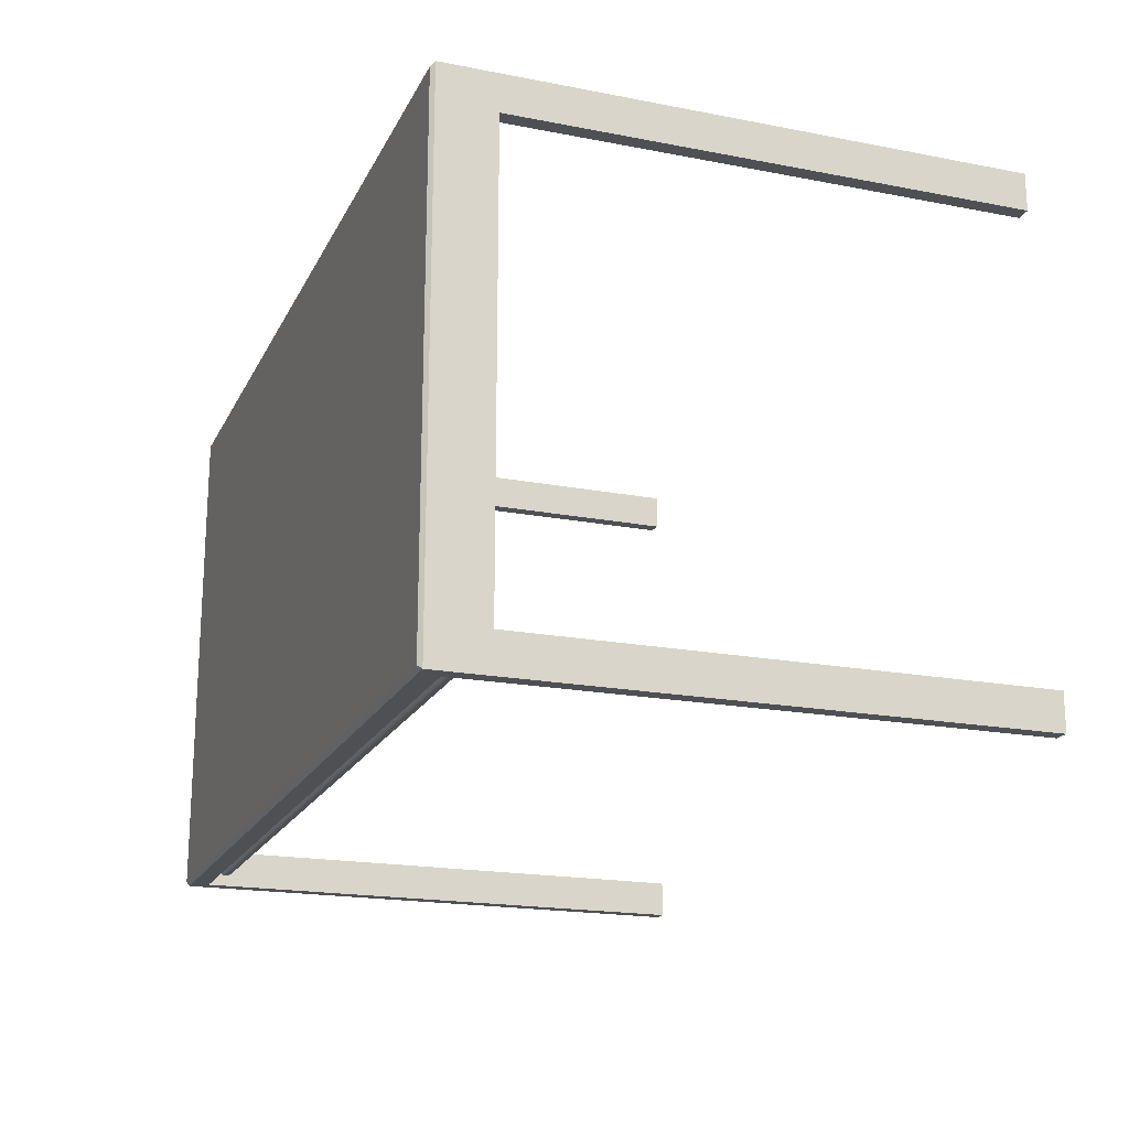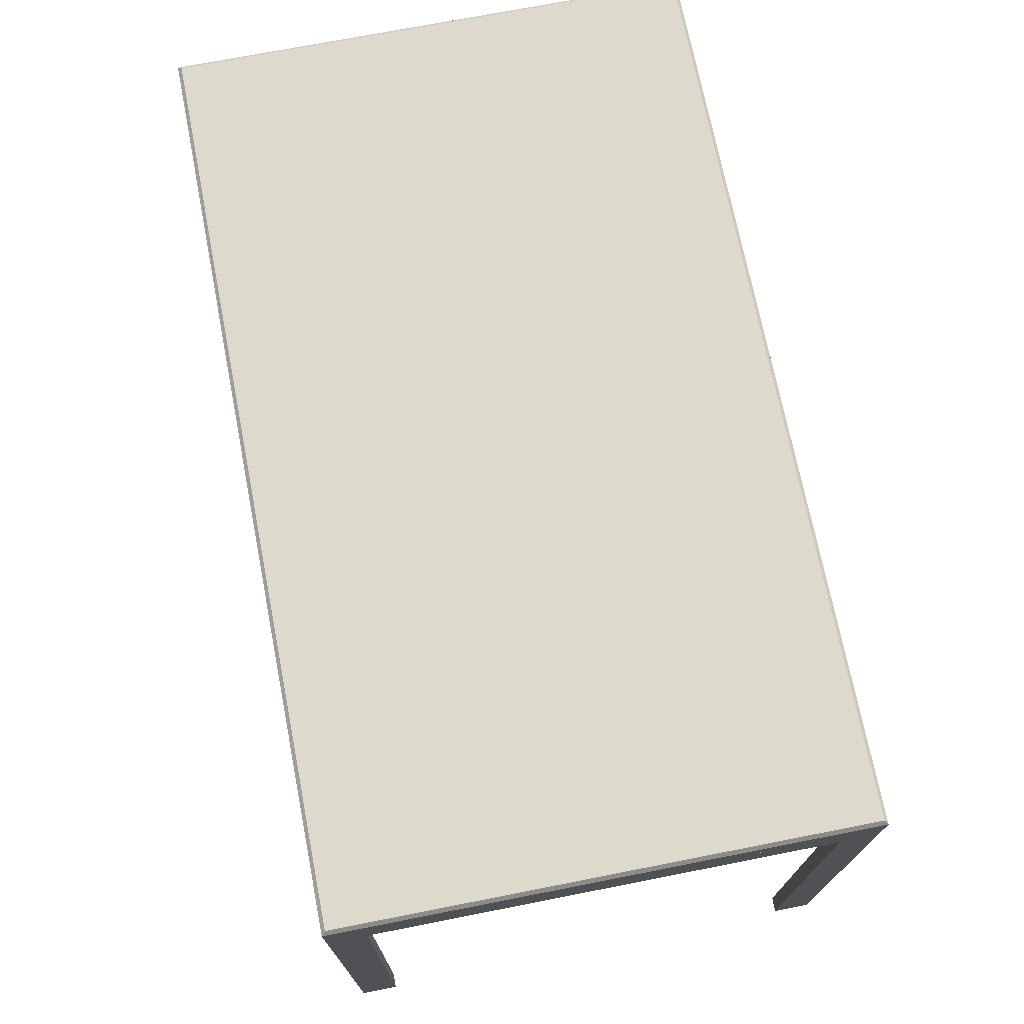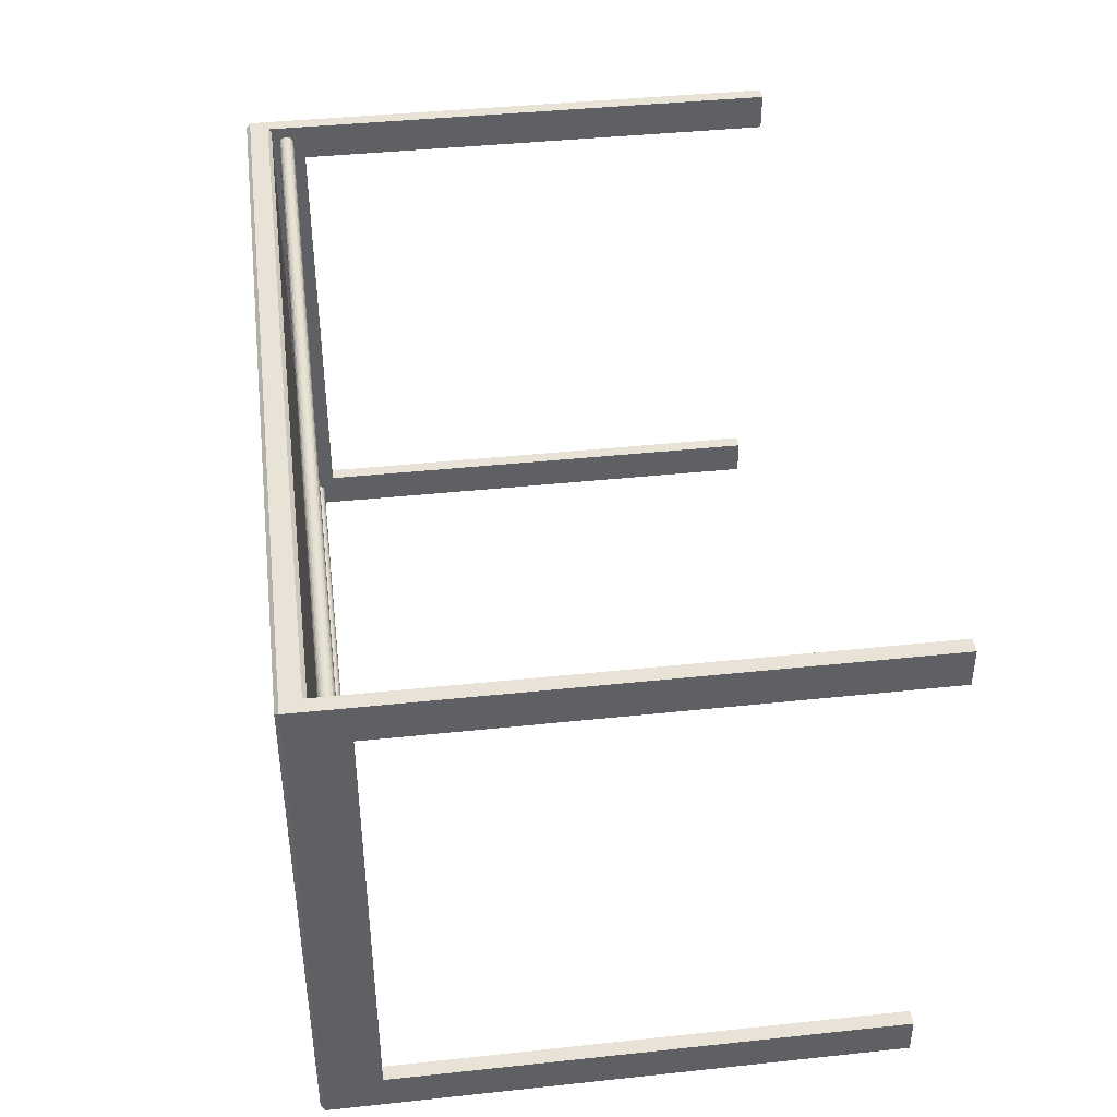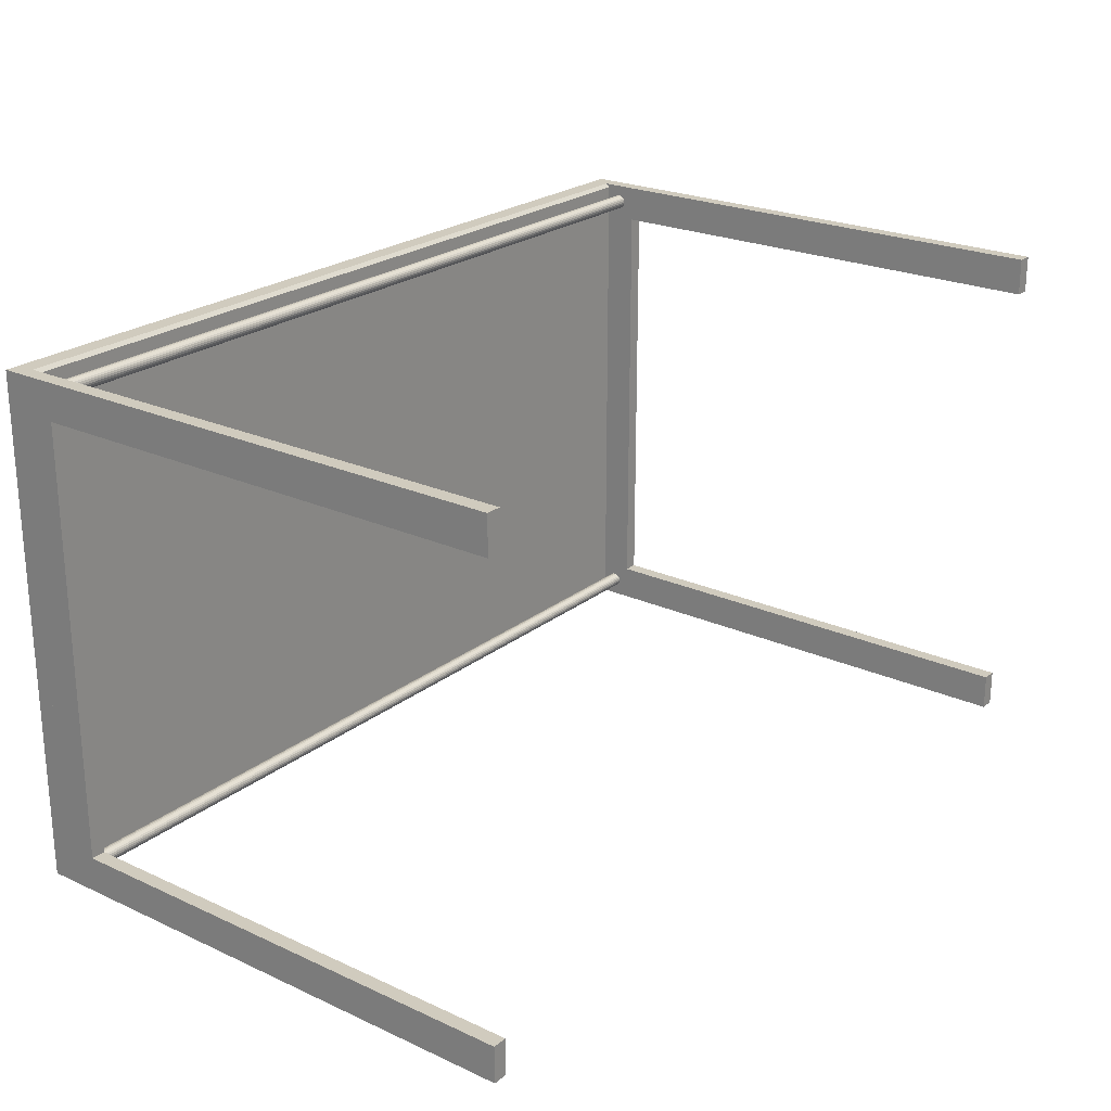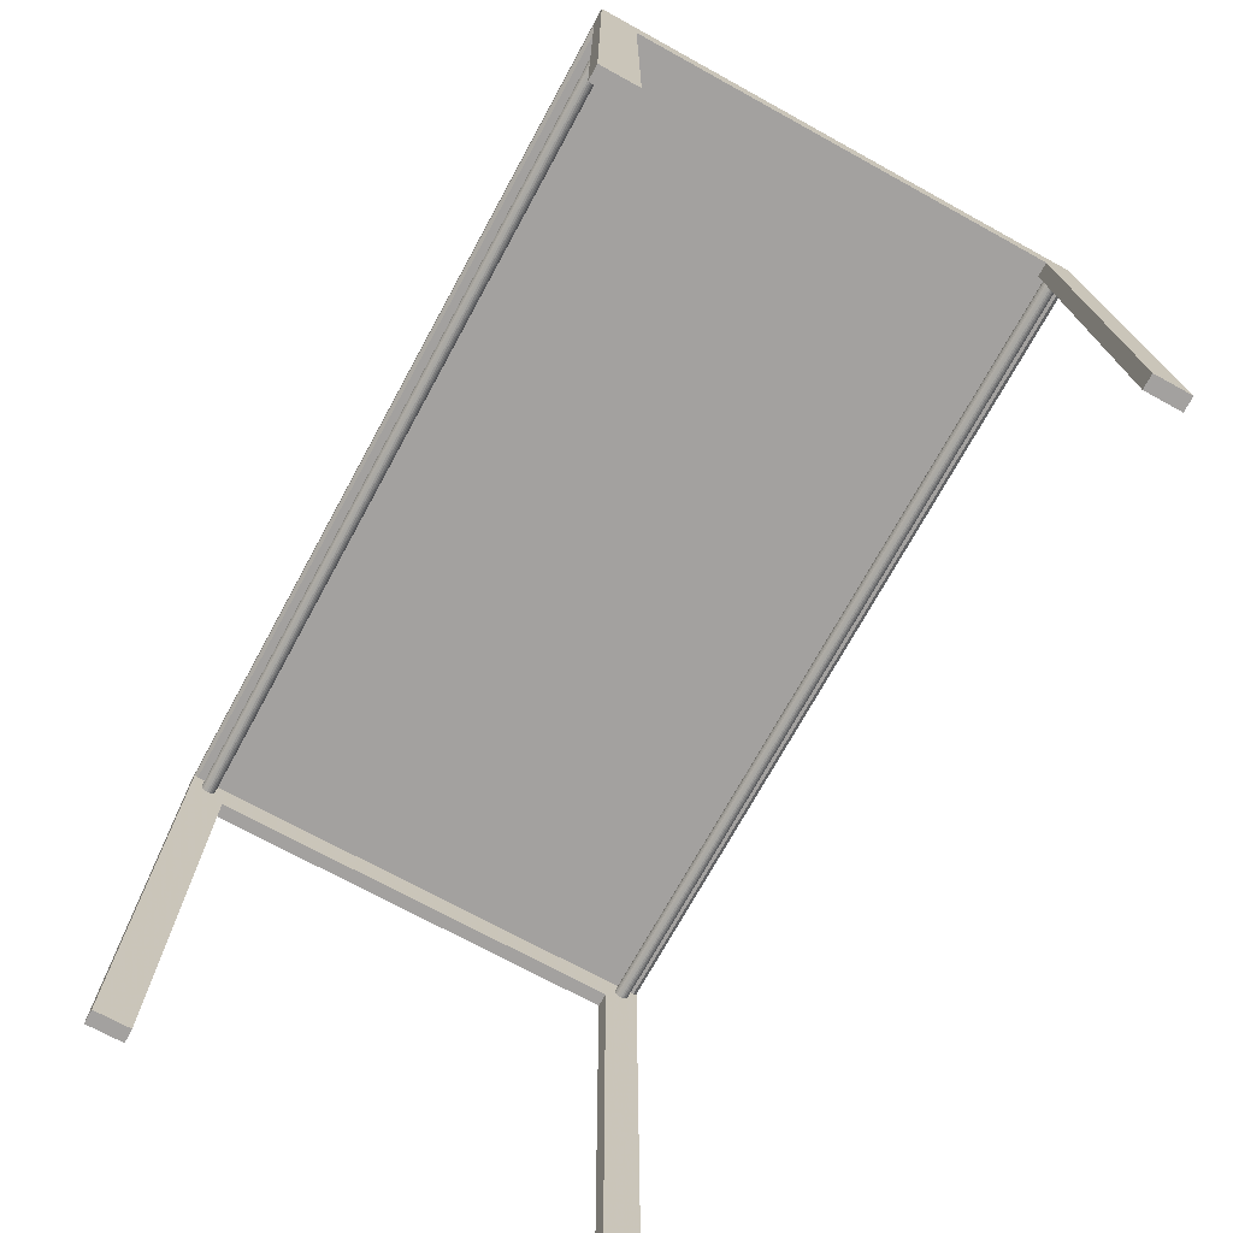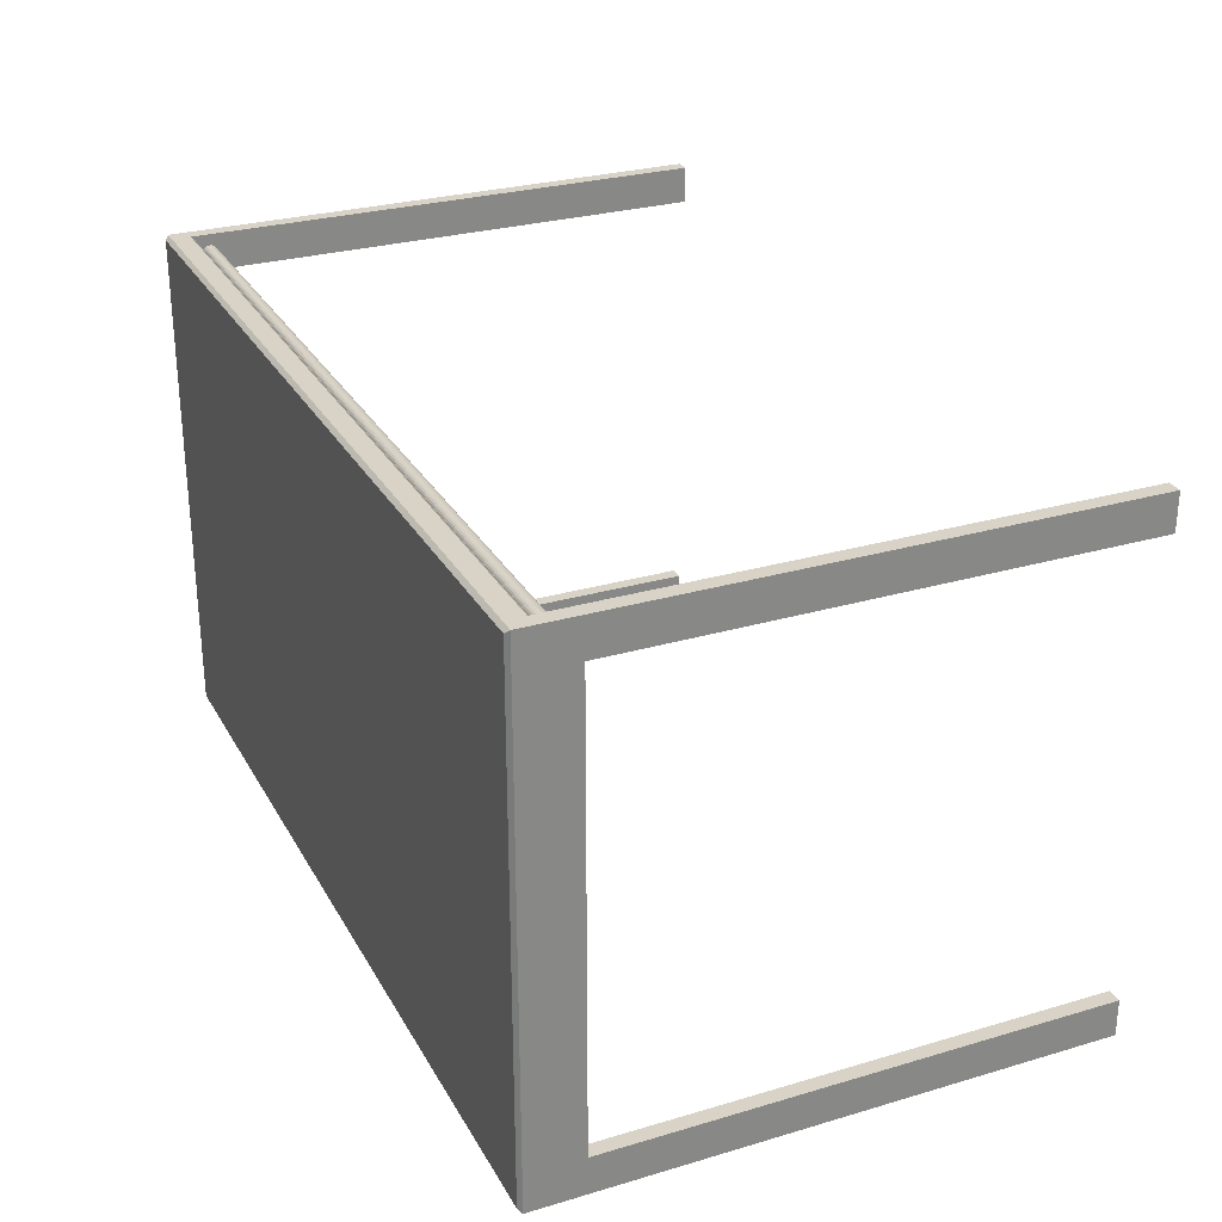
<metadata>
{"format":"obj","ext":"obj","renderer":"f3d","projection":"perspective","resolution":1024,"background":"white","views":[{"elev":-19.1,"azim":-110.0,"up":"+Z"},{"elev":71.9,"azim":78.9,"up":"+Y"},{"elev":41.4,"azim":-97.3,"up":"+Z"},{"elev":23.3,"azim":-52.4,"up":"+Z"},{"elev":-72.3,"azim":-118.7,"up":"+Y"},{"elev":27.9,"azim":-114.1,"up":"+Z"}]}
</metadata>
<code>
v 0.6 0.745 -0.35
v 0.595 0.75 -0.345
v 0.595 0.75 0.345
v 0.6 0.745 0.35
v -0.595 0.75 0.345
v -0.6 0.745 0.35
v -0.595 0.75 -0.345
v -0.6 0.745 -0.35
v 0.6 0.72 0.35
v -0.6 0.72 0.35
v -0.6 0.72 -0.35
v -0.595 0.715 -0.345
v -0.595 0.715 0.345
v 0.595 0.715 0.345
v 0.595 0.715 -0.345
v 0.6 0.72 -0.35
f 2 3 1
f 1 3 4
f 3 5 4
f 4 5 6
f 5 7 6
f 6 7 8
f 2 1 7
f 7 1 8
f 3 2 5
f 5 2 7
f 9 4 10
f 10 4 6
f 10 6 11
f 11 6 8
f 12 13 11
f 11 13 10
f 13 14 10
f 10 14 9
f 14 15 9
f 9 15 16
f 12 11 15
f 15 11 16
f 16 1 9
f 9 1 4
f 13 12 14
f 14 12 15
f 11 8 16
f 16 8 1
v 0.58 0.695 -0.335
v 0.58 0.6924 -0.3347
v 0.58 0.69 -0.3337
v 0.58 0.6879 -0.3321
v 0.58 0.6863 -0.33
v 0.58 0.6853 -0.3276
v 0.58 0.685 -0.325
v 0.58 0.6853 -0.3224
v 0.58 0.6863 -0.32
v 0.58 0.6879 -0.3179
v 0.58 0.69 -0.3163
v 0.58 0.6924 -0.3153
v 0.58 0.695 -0.315
v 0.58 0.6976 -0.3153
v 0.58 0.7 -0.3163
v 0.58 0.7021 -0.3179
v 0.58 0.7037 -0.32
v 0.58 0.7047 -0.3224
v 0.58 0.705 -0.325
v 0.58 0.7047 -0.3276
v 0.58 0.7037 -0.33
v 0.58 0.7021 -0.3321
v 0.58 0.7 -0.3337
v 0.58 0.6976 -0.3347
v -0.58 0.695 -0.335
v -0.58 0.6976 -0.3347
v -0.58 0.7 -0.3337
v -0.58 0.7021 -0.3321
v -0.58 0.7037 -0.33
v -0.58 0.7047 -0.3276
v -0.58 0.705 -0.325
v -0.58 0.7047 -0.3224
v -0.58 0.7037 -0.32
v -0.58 0.7021 -0.3179
v -0.58 0.7 -0.3163
v -0.58 0.6976 -0.3153
v -0.58 0.695 -0.315
v -0.58 0.6924 -0.3153
v -0.58 0.69 -0.3163
v -0.58 0.6879 -0.3179
v -0.58 0.6863 -0.32
v -0.58 0.6853 -0.3224
v -0.58 0.685 -0.325
v -0.58 0.6853 -0.3276
v -0.58 0.6863 -0.33
v -0.58 0.6879 -0.3321
v -0.58 0.69 -0.3337
v -0.58 0.6924 -0.3347
v -0.58 0 -0.3
v -0.58 0.67 -0.3
v -0.6 0.67 -0.3
v -0.6 0 -0.3
v -0.58 0.67 0.3
v -0.6 0.67 0.3
v -0.58 0 0.3
v -0.6 0 0.3
v -0.58 0 0.35
v -0.6 0 0.35
v -0.58 0.72 0.35
v -0.6 0.72 0.35
v -0.58 0.72 -0.35
v -0.6 0.72 -0.35
v -0.58 0 -0.35
v -0.6 0 -0.35
v 0.6 0 -0.3
v 0.6 0.67 -0.3
v 0.58 0.67 -0.3
v 0.58 0 -0.3
v 0.6 0.67 0.3
v 0.58 0.67 0.3
v 0.6 0 0.3
v 0.58 0 0.3
v 0.6 0 0.35
v 0.58 0 0.35
v 0.6 0.72 0.35
v 0.58 0.72 0.35
v 0.6 0.72 -0.35
v 0.58 0.72 -0.35
v 0.6 0 -0.35
v 0.58 0 -0.35
v 0.58 0.695 0.315
v 0.58 0.6924 0.3153
v 0.58 0.69 0.3163
v 0.58 0.6879 0.3179
v 0.58 0.6863 0.32
v 0.58 0.6853 0.3224
v 0.58 0.685 0.325
v 0.58 0.6853 0.3276
v 0.58 0.6863 0.33
v 0.58 0.6879 0.3321
v 0.58 0.69 0.3337
v 0.58 0.6924 0.3347
v 0.58 0.695 0.335
v 0.58 0.6976 0.3347
v 0.58 0.7 0.3337
v 0.58 0.7021 0.3321
v 0.58 0.7037 0.33
v 0.58 0.7047 0.3276
v 0.58 0.705 0.325
v 0.58 0.7047 0.3224
v 0.58 0.7037 0.32
v 0.58 0.7021 0.3179
v 0.58 0.7 0.3163
v 0.58 0.6976 0.3153
v -0.58 0.695 0.315
v -0.58 0.6976 0.3153
v -0.58 0.7 0.3163
v -0.58 0.7021 0.3179
v -0.58 0.7037 0.32
v -0.58 0.7047 0.3224
v -0.58 0.705 0.325
v -0.58 0.7047 0.3276
v -0.58 0.7037 0.33
v -0.58 0.7021 0.3321
v -0.58 0.7 0.3337
v -0.58 0.6976 0.3347
v -0.58 0.695 0.335
v -0.58 0.6924 0.3347
v -0.58 0.69 0.3337
v -0.58 0.6879 0.3321
v -0.58 0.6863 0.33
v -0.58 0.6853 0.3276
v -0.58 0.685 0.325
v -0.58 0.6853 0.3224
v -0.58 0.6863 0.32
v -0.58 0.6879 0.3179
v -0.58 0.69 0.3163
v -0.58 0.6924 0.3153
f 63 64 18
f 19 63 18
f 19 20 63
f 63 20 62
f 62 20 21
f 61 21 22
f 60 22 59
f 60 61 22
f 22 23 59
f 59 23 24
f 58 24 25
f 57 25 56
f 57 58 25
f 25 26 56
f 56 26 27
f 55 27 28
f 54 28 53
f 54 55 28
f 28 29 53
f 53 29 52
f 52 29 30
f 31 52 30
f 31 51 52
f 31 32 51
f 51 32 50
f 50 32 49
f 49 32 33
f 34 49 33
f 34 48 49
f 34 35 48
f 48 35 47
f 47 35 46
f 46 35 36
f 37 46 36
f 37 45 46
f 37 38 45
f 45 38 44
f 44 38 39
f 43 39 42
f 43 44 39
f 39 40 42
f 42 40 17
f 41 17 18
f 64 41 18
f 41 42 17
f 55 56 27
f 58 59 24
f 61 62 21
f 17 40 18
f 18 40 19
f 19 40 39
f 20 39 38
f 21 38 37
f 22 37 36
f 23 36 35
f 24 35 34
f 25 34 33
f 26 33 32
f 27 32 31
f 28 31 30
f 29 28 30
f 28 27 31
f 27 26 32
f 26 25 33
f 25 24 34
f 24 23 35
f 23 22 36
f 22 21 37
f 21 20 38
f 20 19 39
f 41 64 42
f 42 64 43
f 43 64 63
f 44 63 62
f 45 62 61
f 46 61 60
f 47 60 59
f 48 59 58
f 49 58 57
f 50 57 56
f 51 56 55
f 52 55 54
f 53 52 54
f 52 51 55
f 51 50 56
f 50 49 57
f 49 48 58
f 48 47 59
f 47 46 60
f 46 45 61
f 45 44 62
f 44 43 63
f 65 66 68
f 68 66 67
f 66 69 67
f 67 69 70
f 69 71 70
f 70 71 72
f 71 73 72
f 72 73 74
f 73 75 74
f 74 75 76
f 75 77 76
f 76 77 78
f 77 79 78
f 78 79 80
f 79 65 80
f 80 65 68
f 65 79 66
f 66 79 77
f 75 66 77
f 75 69 66
f 75 73 69
f 69 73 71
f 68 67 80
f 80 67 78
f 78 67 76
f 76 67 70
f 74 70 72
f 74 76 70
f 81 82 84
f 84 82 83
f 82 85 83
f 83 85 86
f 85 87 86
f 86 87 88
f 87 89 88
f 88 89 90
f 89 91 90
f 90 91 92
f 91 93 92
f 92 93 94
f 93 95 94
f 94 95 96
f 95 81 96
f 96 81 84
f 81 95 82
f 82 95 93
f 91 82 93
f 91 85 82
f 91 89 85
f 85 89 87
f 84 83 96
f 96 83 94
f 94 83 92
f 92 83 86
f 90 86 88
f 90 92 86
f 143 144 98
f 99 143 98
f 99 100 143
f 143 100 142
f 142 100 101
f 141 101 102
f 140 102 139
f 140 141 102
f 102 103 139
f 139 103 104
f 138 104 105
f 137 105 136
f 137 138 105
f 105 106 136
f 136 106 107
f 135 107 108
f 134 108 133
f 134 135 108
f 108 109 133
f 133 109 132
f 132 109 110
f 111 132 110
f 111 131 132
f 111 112 131
f 131 112 130
f 130 112 129
f 129 112 113
f 114 129 113
f 114 128 129
f 114 115 128
f 128 115 127
f 127 115 126
f 126 115 116
f 117 126 116
f 117 125 126
f 117 118 125
f 125 118 124
f 124 118 119
f 123 119 122
f 123 124 119
f 119 120 122
f 122 120 97
f 121 97 98
f 144 121 98
f 121 122 97
f 135 136 107
f 138 139 104
f 141 142 101
f 97 120 98
f 98 120 99
f 99 120 119
f 100 119 118
f 101 118 117
f 102 117 116
f 103 116 115
f 104 115 114
f 105 114 113
f 106 113 112
f 107 112 111
f 108 111 110
f 109 108 110
f 108 107 111
f 107 106 112
f 106 105 113
f 105 104 114
f 104 103 115
f 103 102 116
f 102 101 117
f 101 100 118
f 100 99 119
f 121 144 122
f 122 144 123
f 123 144 143
f 124 143 142
f 125 142 141
f 126 141 140
f 127 140 139
f 128 139 138
f 129 138 137
f 130 137 136
f 131 136 135
f 132 135 134
f 133 132 134
f 132 131 135
f 131 130 136
f 130 129 137
f 129 128 138
f 128 127 139
f 127 126 140
f 126 125 141
f 125 124 142
f 124 123 143

</code>
